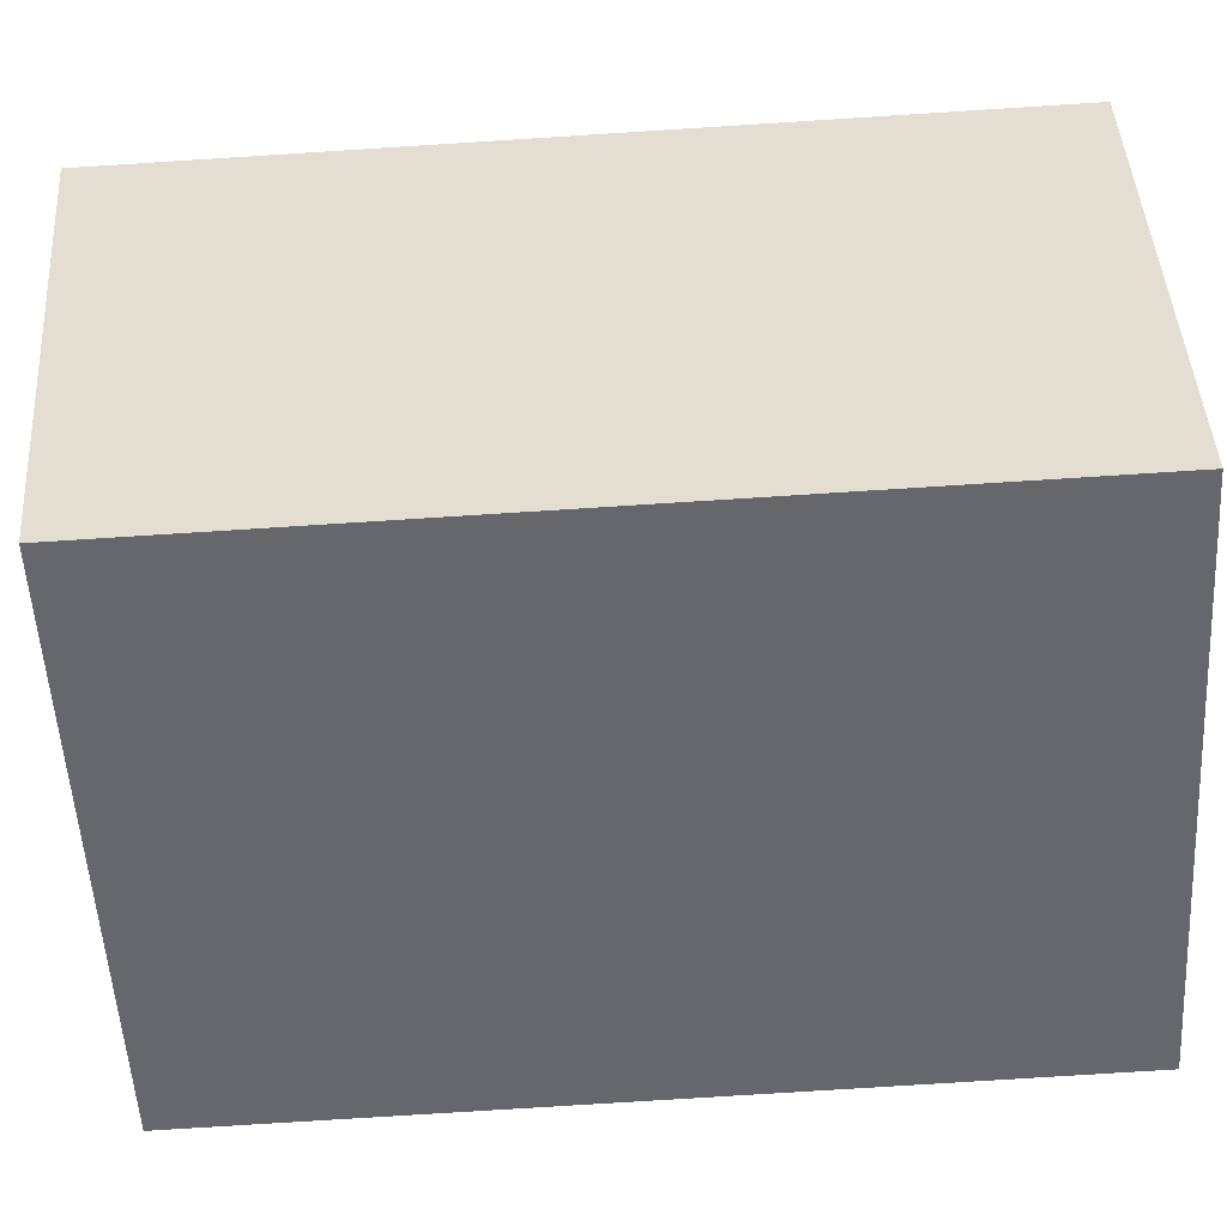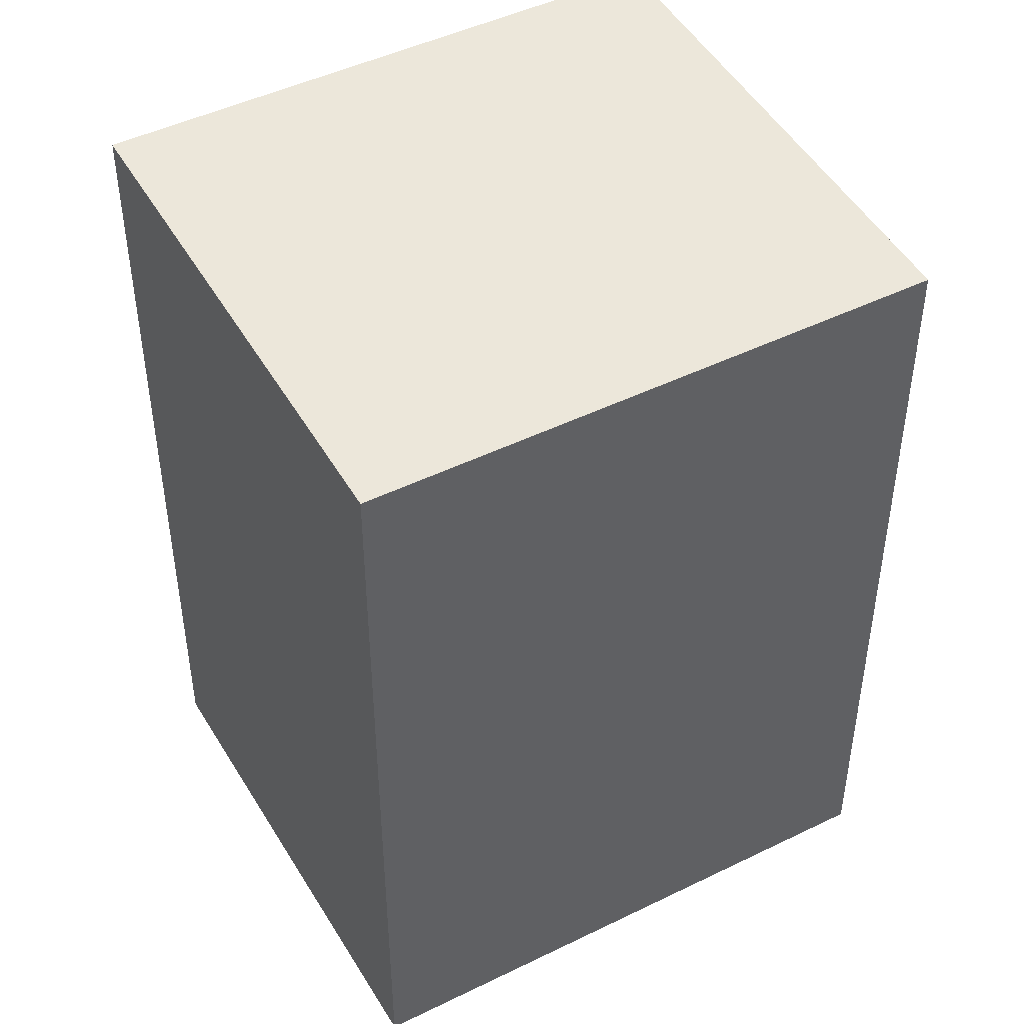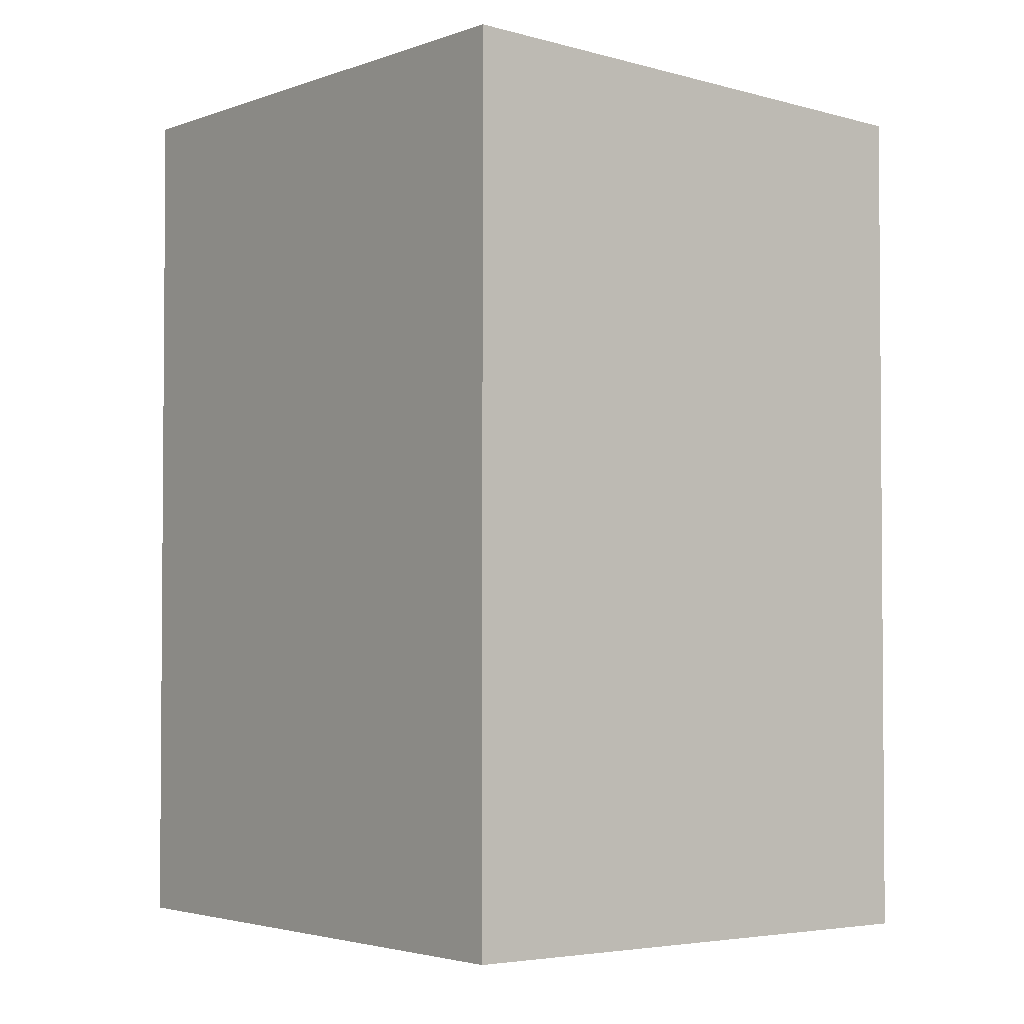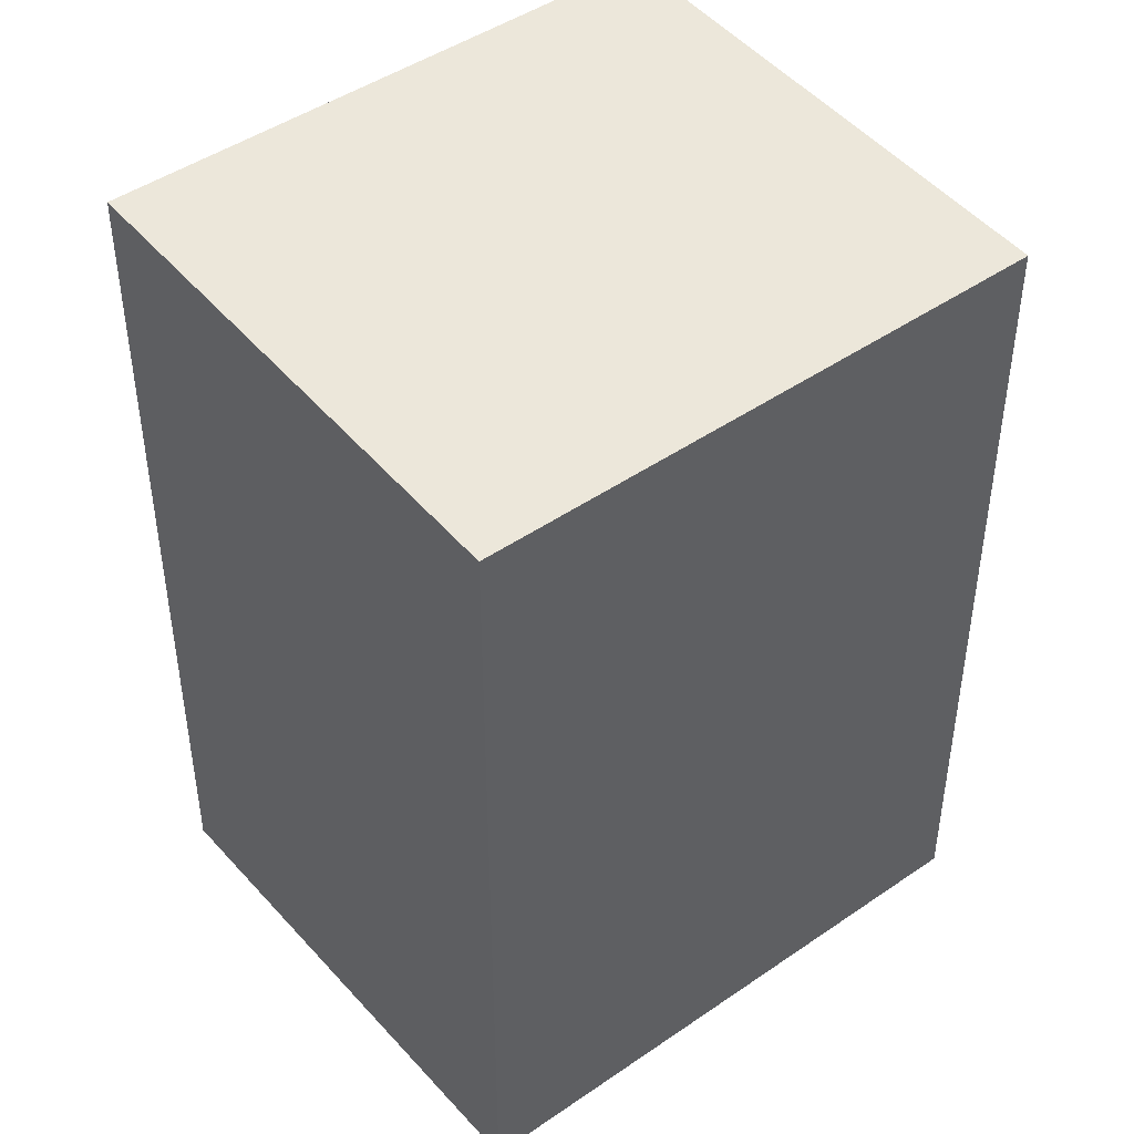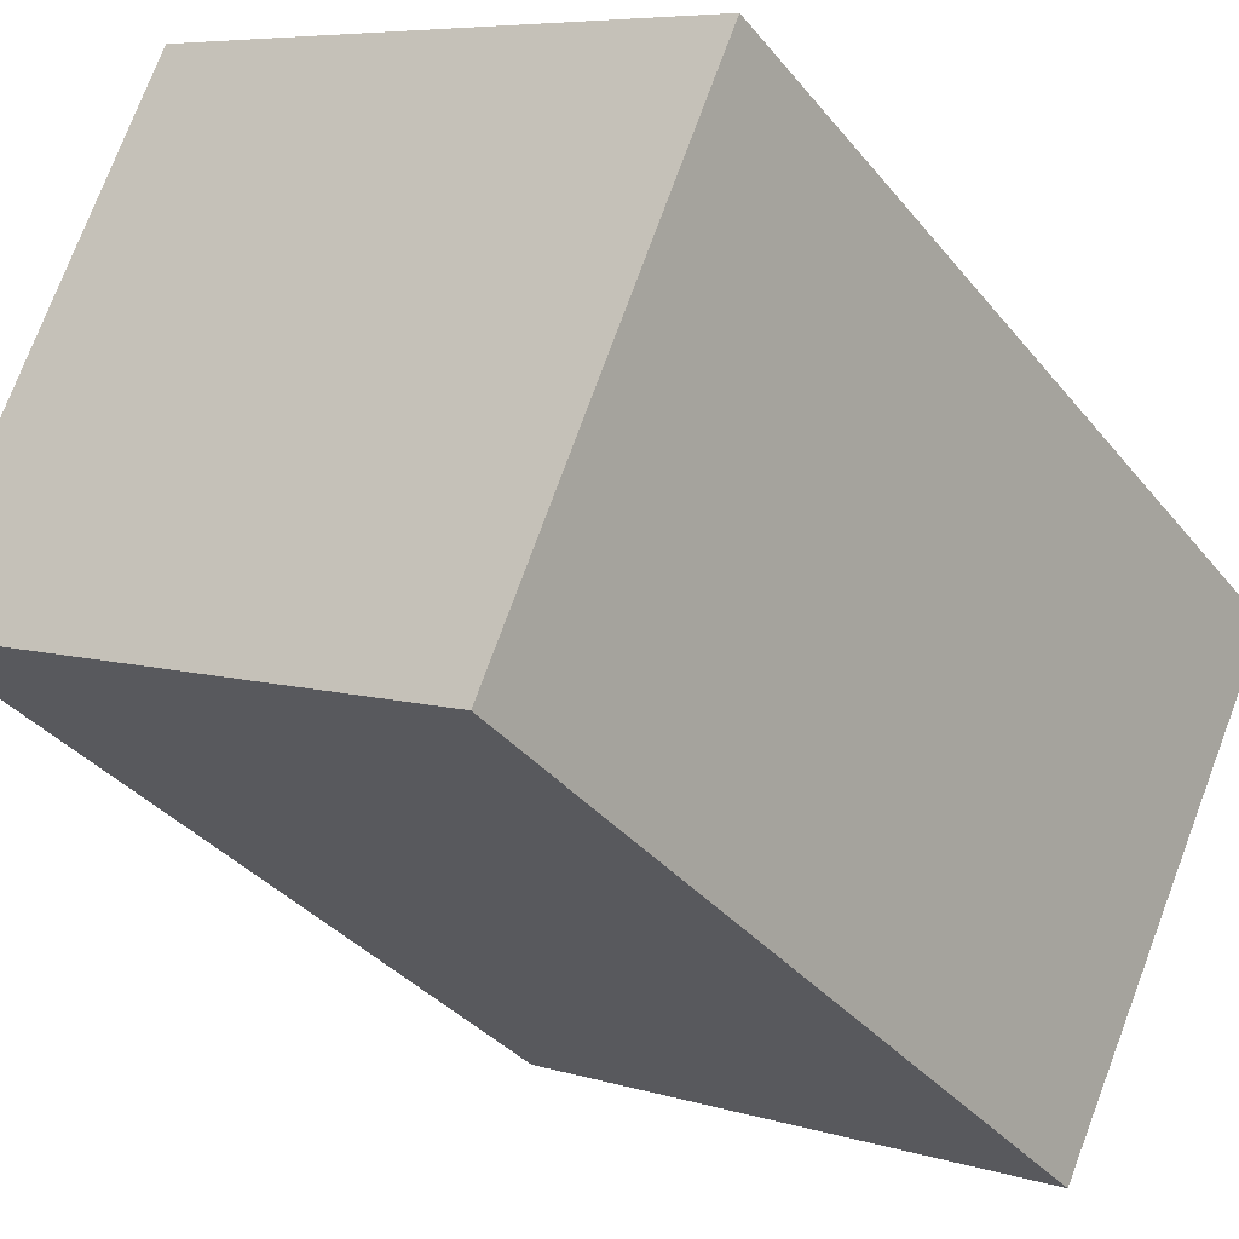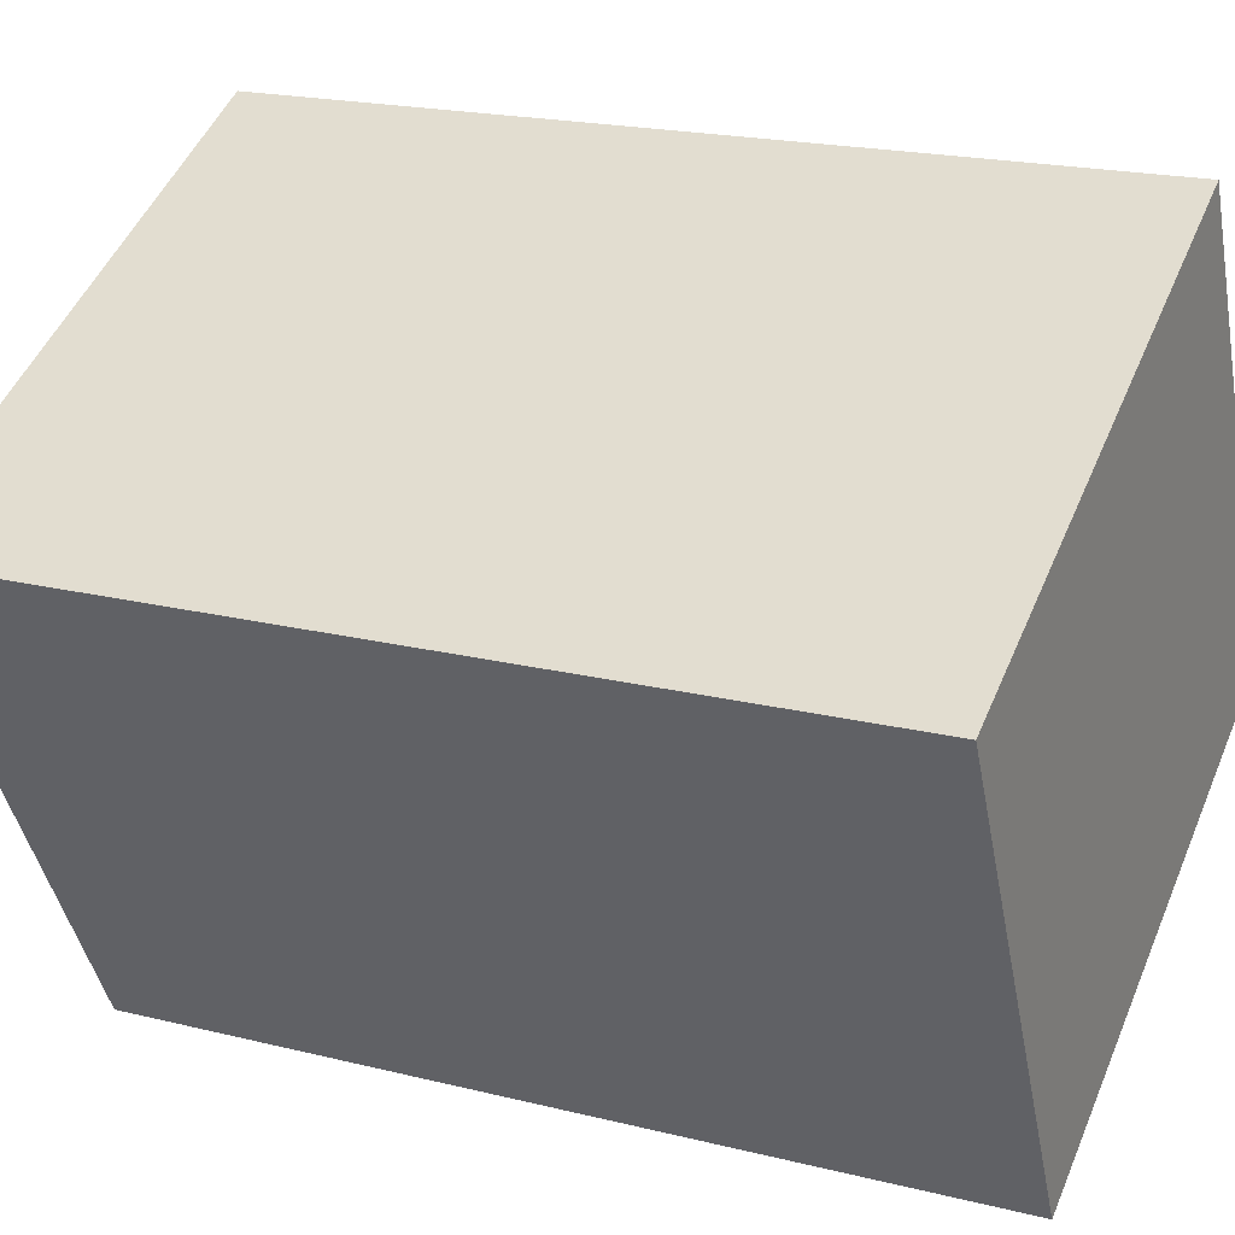
<metadata>
{"format":"obj","ext":"obj","renderer":"f3d","projection":"perspective","resolution":1024,"background":"white","views":[{"elev":-78.3,"azim":-86.4,"up":"+Z"},{"elev":46.6,"azim":124.5,"up":"+Y"},{"elev":-2.9,"azim":26.3,"up":"+Y"},{"elev":45.7,"azim":115.2,"up":"+Y"},{"elev":-35.2,"azim":-146.8,"up":"+Z"},{"elev":19.7,"azim":-65.1,"up":"+Z"}]}
</metadata>
<code>
v  13.58 -4.116e-16 6.722
v  0.0004704 22.03 -0.0006985
v  0 0 0
v  13.58 22.03 6.721
v  5.837 7.382e-16 -12.06
v  5.838 21.33 -12.06
v  19.41 3.266e-16 -5.334
v  19.41 21.33 -5.335
g defaultobject
f 1 2 3
f 2 1 4
f 2 5 3
f 5 2 6
f 6 7 5
f 7 6 8
f 7 4 1
f 4 7 8
f 8 2 4
f 2 8 6
f 3 7 1
f 7 3 5

</code>
